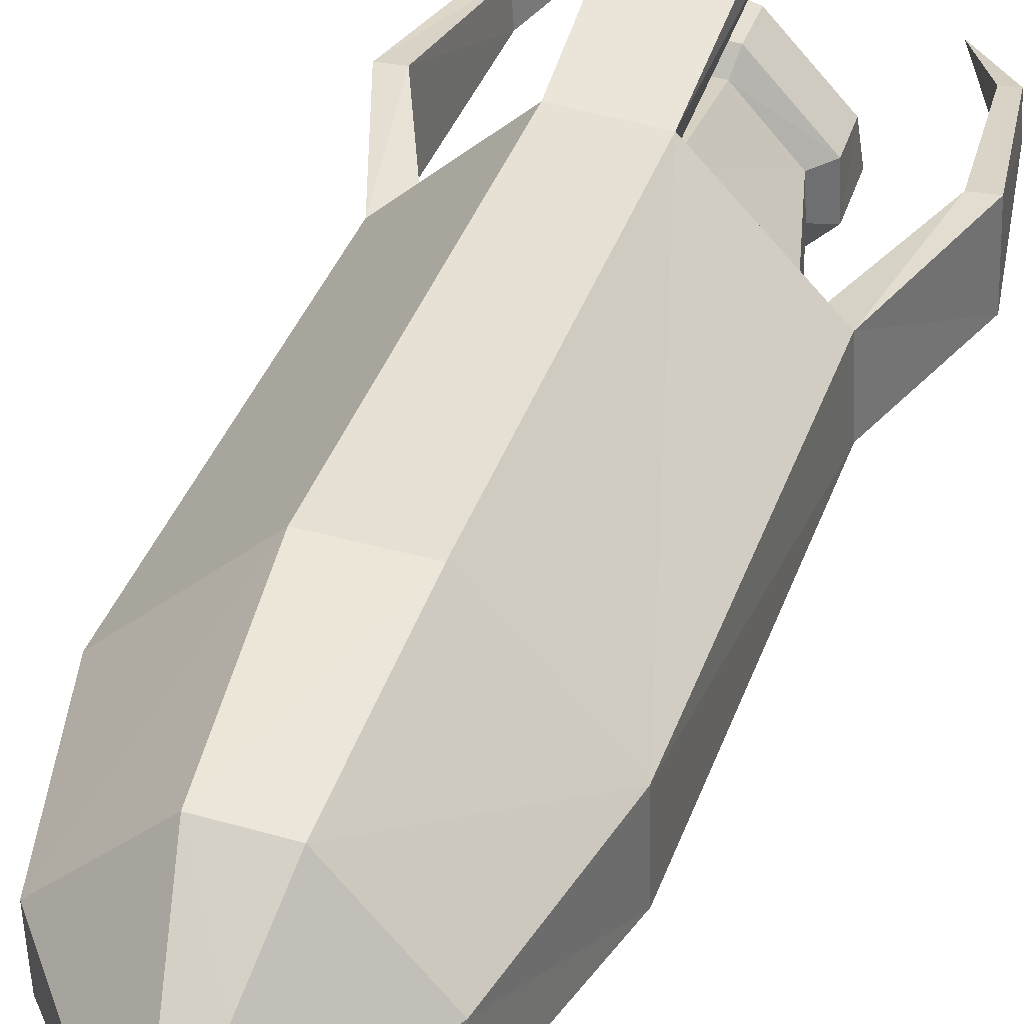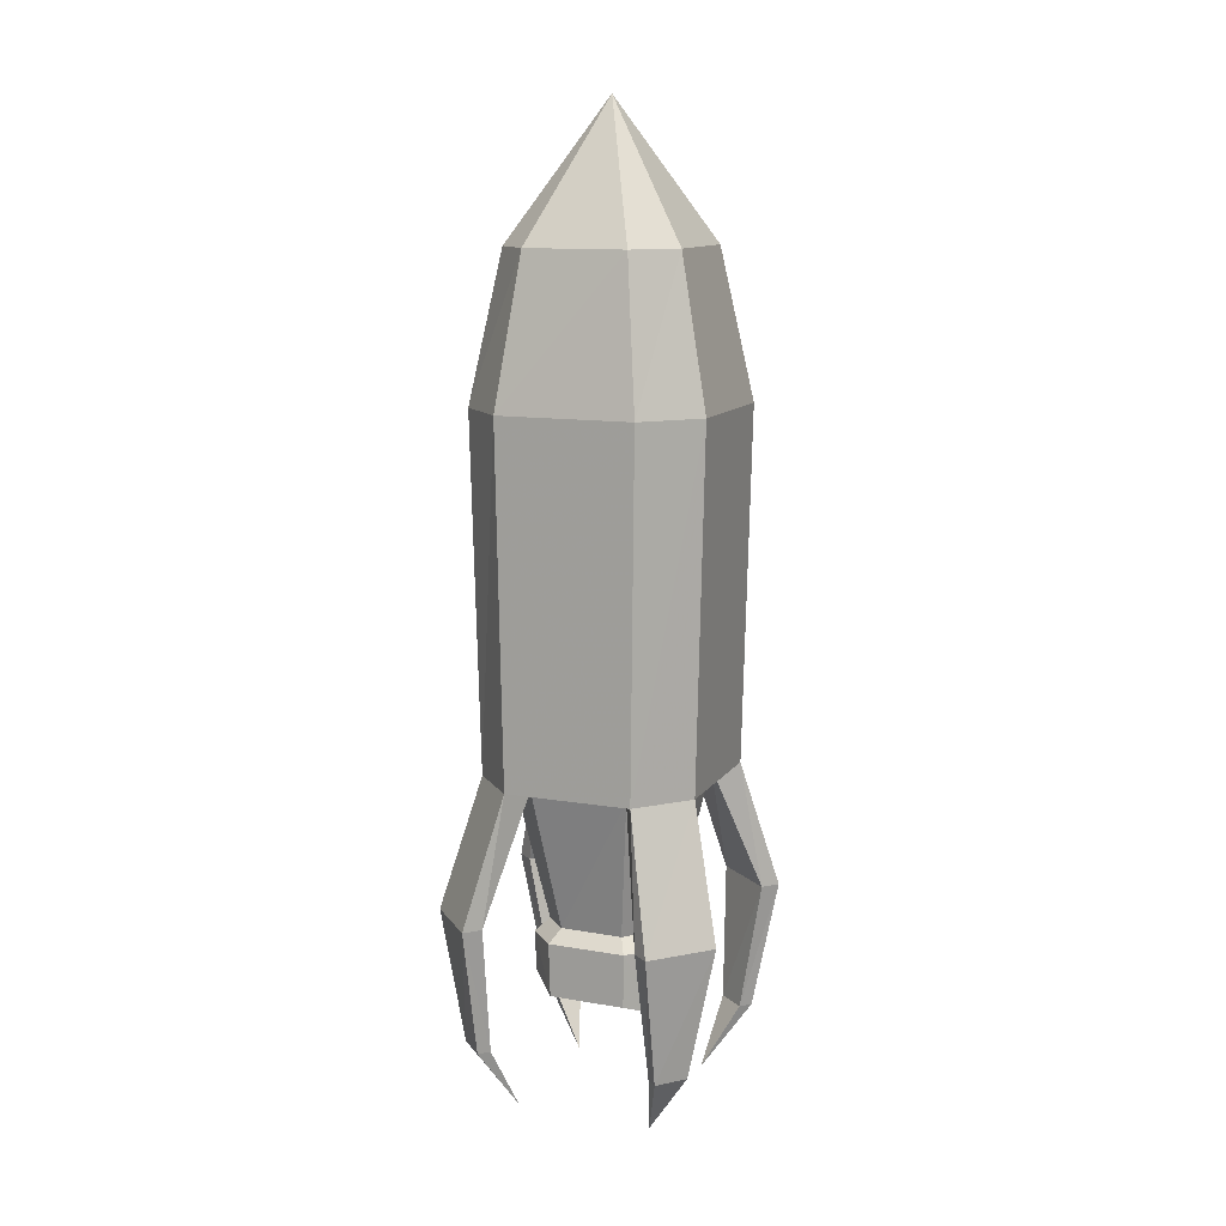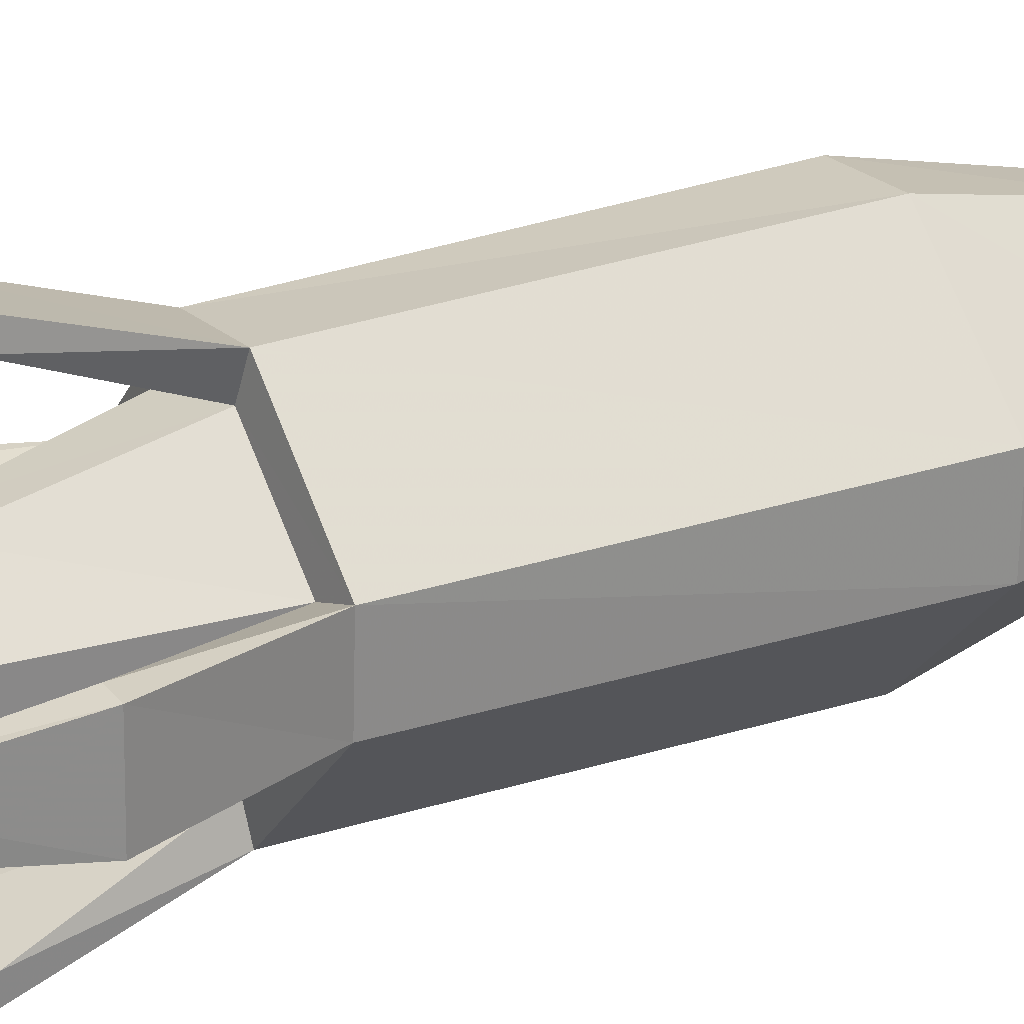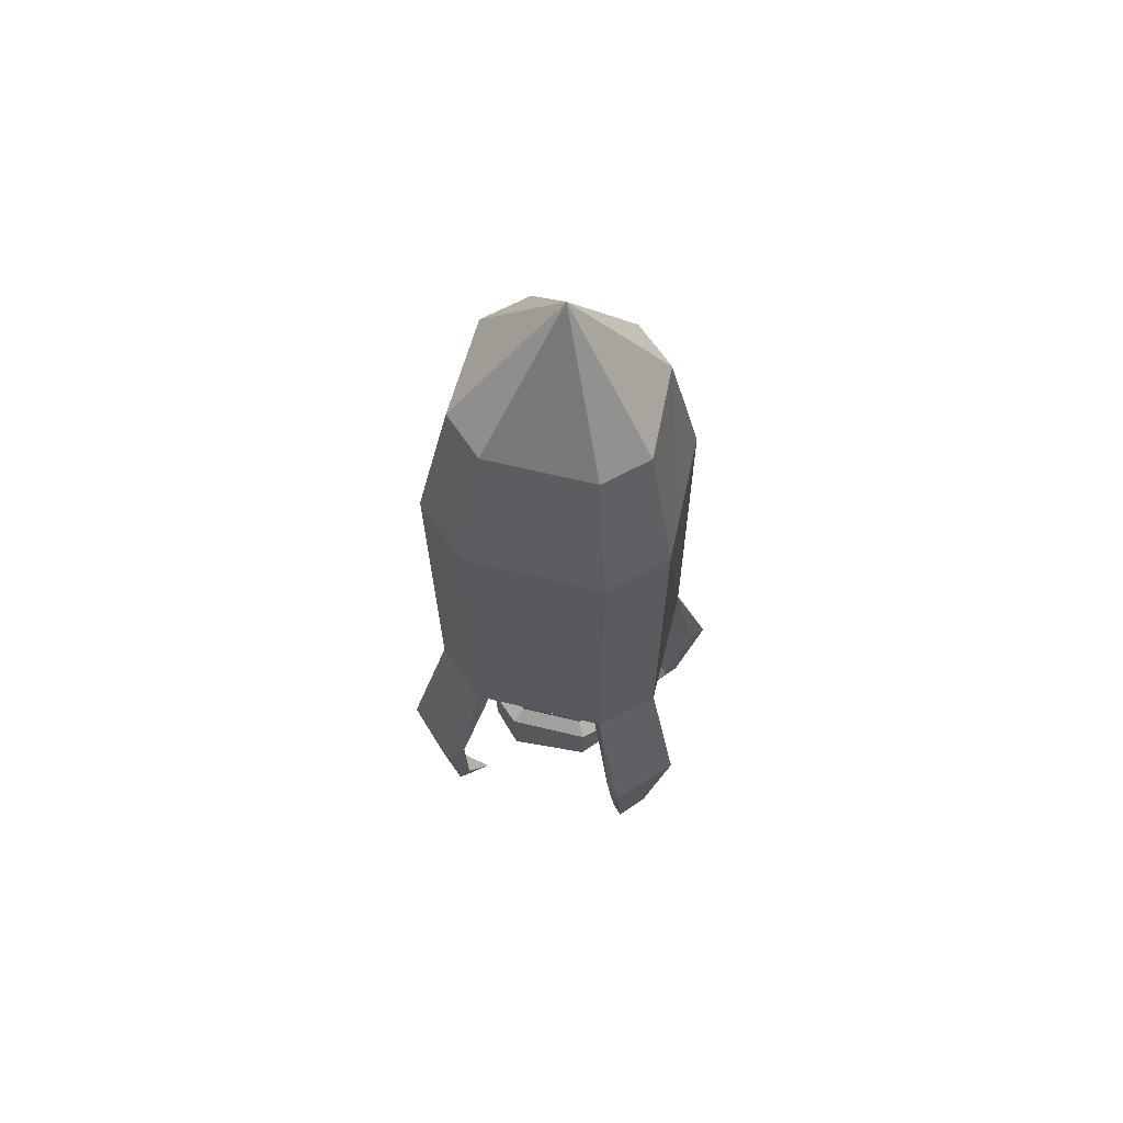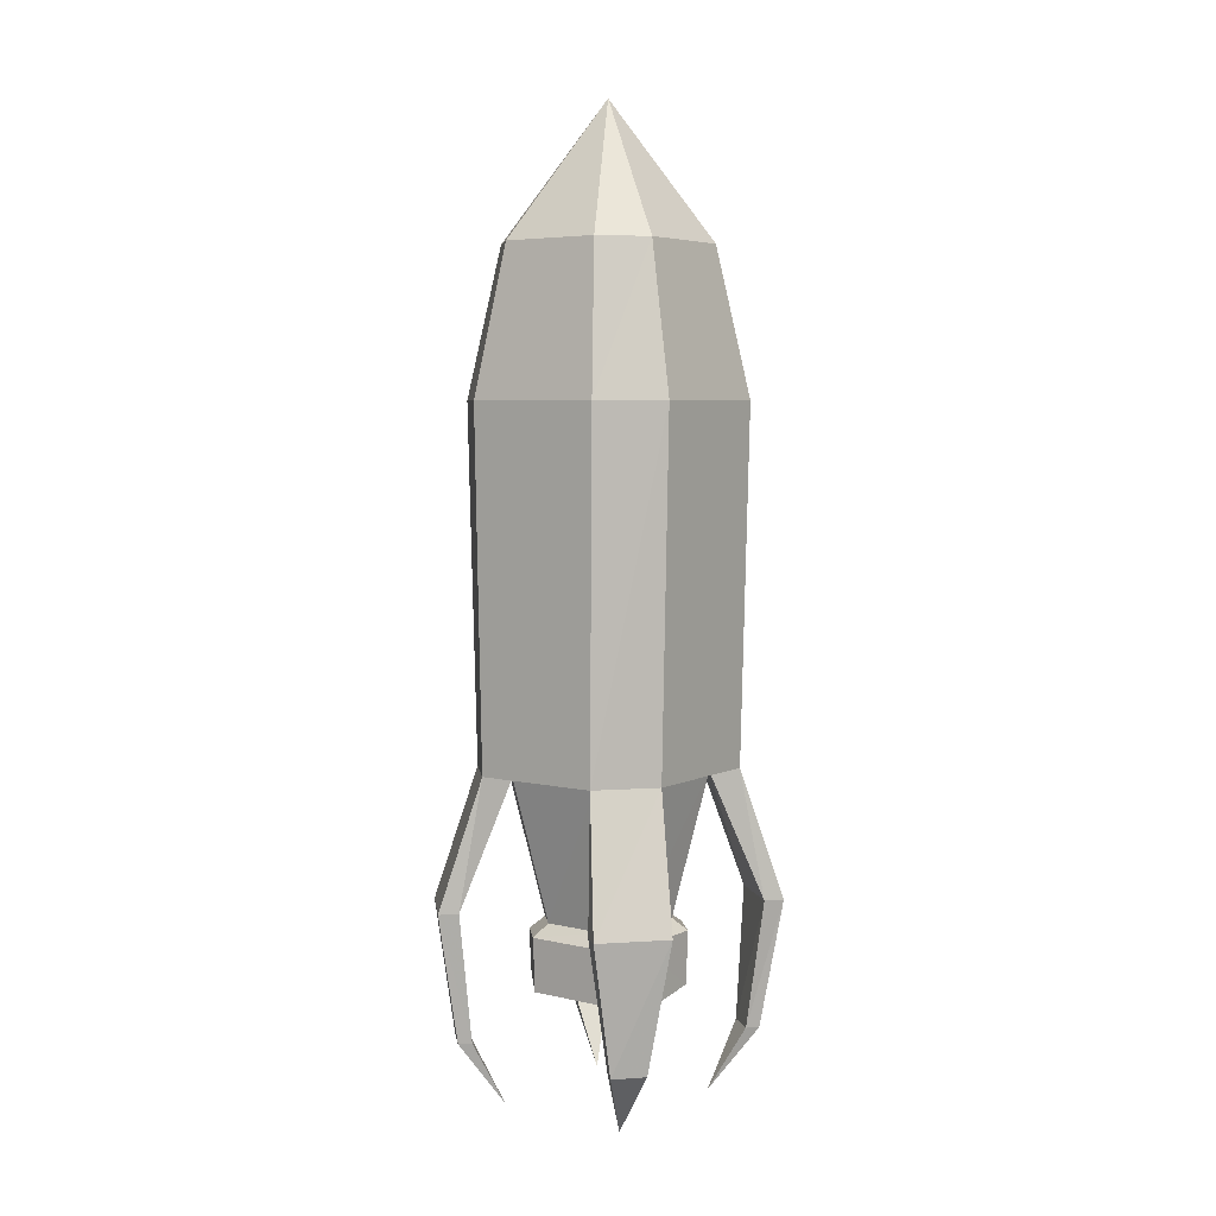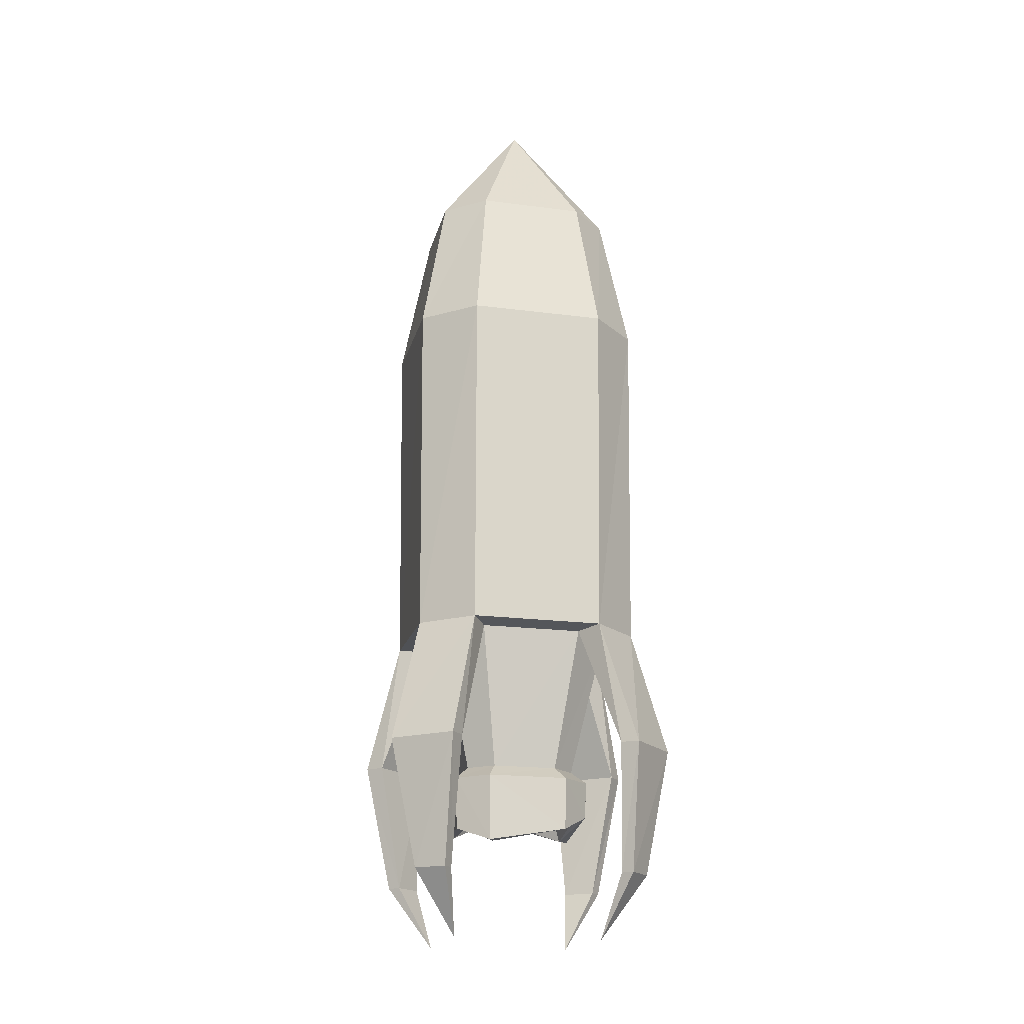
<metadata>
{"format":"obj","ext":"obj","renderer":"f3d","projection":"perspective","resolution":1024,"background":"white","views":[{"elev":38.2,"azim":18.1,"up":"+Y"},{"elev":11.7,"azim":-113.9,"up":"+Z"},{"elev":23.7,"azim":-121.0,"up":"+Y"},{"elev":63.8,"azim":-31.1,"up":"+Z"},{"elev":5.1,"azim":-100.1,"up":"+Z"},{"elev":-18.4,"azim":-59.4,"up":"+Z"}]}
</metadata>
<code>
v 0.39 -0.133 1.418
v 0.127 -0.42 1.418
v 0.017 -0.011 1.969
v -0.087 -0.411 1.418
v -0.104 0.4 1.418
v -0.406 0.116 1.418
v -0.397 -0.101 1.418
v -0.138 0.528 0.821
v 0.145 0.521 0.821
v 0.11 0.391 1.418
v -0.537 0.147 0.821
v -0.53 -0.139 0.821
v -0.129 -0.54 0.821
v -0.015 0.091 -1.036
v -0.102 0.023 -1.036
v 0.038 0.089 -1.036
v -0.099 -0.031 -1.036
v 0.103 -0.044 -1.036
v -0.019 -0.111 -1.036
v 0.034 -0.113 -1.036
v 0.518 -0.165 0.821
v 0.155 -0.547 0.821
v 0.381 0.081 1.418
v 0.511 0.12 0.821
v 0.085 0.293 -1.253
v 0.305 0.056 -1.253
v 0.083 0.287 -1.418
v 0.299 0.054 -1.42
v -0.08 0.302 -1.253
v -0.078 0.295 -1.469
v -0.066 -0.315 -1.253
v -0.304 -0.077 -1.253
v -0.064 -0.309 -1.469
v -0.297 -0.076 -1.524
v 0.099 -0.324 -1.253
v 0.097 -0.317 -1.403
v 0.124 -0.404 -0.619
v 0.079 -0.26 -1.204
v 0.394 -0.134 -0.619
v 0.25 -0.089 -1.204
v 0.383 0.073 -0.619
v 0.243 0.042 -1.203
v 0.102 0.373 -0.619
v 0.071 0.232 -1.203
v -0.106 0.383 -0.619
v -0.06 0.239 -1.203
v -0.394 0.113 -0.619
v -0.249 0.067 -1.203
v -0.383 -0.094 -0.619
v -0.242 -0.064 -1.203
v -0.084 -0.394 -0.619
v -0.052 -0.253 -1.203
v 0.162 -0.525 -0.606
v 0.515 -0.172 -0.606
v 0.501 0.099 -0.606
v 0.127 0.49 -0.606
v -0.144 0.504 -0.606
v -0.514 0.151 -0.606
v -0.5 -0.12 -0.606
v -0.109 -0.511 -0.606
v 0.313 -0.109 -1.253
v -0.312 0.087 -1.253
v 0.034 -0.419 -1.931
v 0.106 -0.605 -1.666
v -0.035 -0.614 -1.666
v 0.185 -0.68 -1.136
v -0.111 -0.691 -1.136
v 0.307 -0.107 -1.469
v -0.305 0.085 -1.469
v 0.1 -0.551 -1.666
v 0.179 -0.6 -1.135
v -0.035 -0.559 -1.666
v -0.117 -0.611 -1.135
v 0.414 -0.035 -1.931
v 0.601 0.037 -1.666
v 0.609 -0.104 -1.666
v 0.676 0.116 -1.136
v 0.686 -0.18 -1.136
v 0.546 0.031 -1.666
v 0.596 0.11 -1.135
v 0.555 -0.104 -1.666
v 0.606 -0.186 -1.135
v -0.005 0.402 -1.931
v -0.06 0.594 -1.666
v 0.08 0.59 -1.666
v -0.133 0.676 -1.136
v 0.163 0.66 -1.136
v -0.06 0.539 -1.666
v -0.134 0.595 -1.135
v 0.075 0.536 -1.666
v 0.162 0.579 -1.135
v -0.414 0.023 -1.931
v -0.6 -0.048 -1.666
v -0.609 0.092 -1.666
v -0.675 -0.127 -1.136
v -0.686 0.168 -1.136
v -0.546 -0.043 -1.666
v -0.595 -0.121 -1.135
v -0.554 0.092 -1.666
v -0.606 0.174 -1.135
v 0.086 -0.271 -1.403
v 0.261 -0.097 -1.469
v 0.254 0.04 -1.42
v 0.1 0.009 -1.036
v 0.069 0.242 -1.418
v -0.067 0.249 -1.469
v -0.26 0.075 -1.469
v -0.252 -0.062 -1.524
v -0.051 -0.264 -1.469
o DUMMY
f 3 2 1
f 4 2 3
f 4 4 3
f 5 4 4
f 5 5 4
f 3 5 5
f 6 3 5
f 7 3 6
f 7 7 6
f 8 7 7
f 8 8 7
f 9 8 8
f 5 9 8
f 10 9 5
f 10 10 5
f 11 10 10
f 11 11 10
f 8 11 11
f 6 8 11
f 5 8 6
f 5 5 6
f 12 5 5
f 12 12 5
f 11 12 12
f 7 11 12
f 6 11 7
f 6 6 7
f 13 6 6
f 13 13 6
f 12 13 13
f 4 12 13
f 7 12 4
f 7 7 4
f 14 7 7
f 14 14 7
f 15 14 14
f 16 15 14
f 17 15 16
f 18 17 16
f 19 17 18
f 20 19 18
f 20 19 20
f 21 20 20
f 21 20 21
f 1 21 21
f 22 21 1
f 2 22 1
f 13 22 2
f 4 13 2
f 4 13 4
f 1 4 4
f 1 4 1
f 21 1 1
f 23 1 21
f 24 23 21
f 10 23 24
f 9 10 24
f 9 10 9
f 25 9 9
f 25 9 25
f 26 25 25
f 27 25 26
f 28 27 26
f 28 27 28
f 29 28 28
f 29 28 29
f 25 29 29
f 30 29 25
f 27 30 25
f 27 30 27
f 31 27 27
f 31 27 31
f 32 31 31
f 33 31 32
f 34 33 32
f 34 33 34
f 35 34 34
f 35 34 35
f 31 35 35
f 36 35 31
f 33 36 31
f 33 36 33
f 37 33 33
f 37 33 37
f 38 37 37
f 39 37 38
f 40 39 38
f 41 39 40
f 42 41 40
f 42 41 42
f 41 42 42
f 41 42 41
f 42 41 41
f 43 41 42
f 44 43 42
f 44 43 44
f 43 44 44
f 43 44 43
f 44 43 43
f 45 43 44
f 46 45 44
f 47 45 46
f 48 47 46
f 48 47 48
f 47 48 48
f 47 48 47
f 48 47 47
f 49 47 48
f 50 49 48
f 50 49 50
f 49 50 50
f 49 50 49
f 50 49 49
f 51 49 50
f 52 51 50
f 52 51 52
f 51 52 52
f 51 52 51
f 52 51 51
f 37 51 52
f 38 37 52
f 38 37 38
f 53 38 38
f 53 38 53
f 37 53 53
f 54 53 37
f 39 54 37
f 55 54 39
f 41 55 39
f 41 55 41
f 55 41 41
f 55 41 55
f 41 55 55
f 56 55 41
f 43 56 41
f 43 56 43
f 56 43 43
f 56 43 56
f 43 56 56
f 57 56 43
f 45 57 43
f 45 57 45
f 57 45 45
f 57 45 57
f 45 57 57
f 58 57 45
f 47 58 45
f 59 58 47
f 49 59 47
f 49 59 49
f 59 49 49
f 59 49 59
f 49 59 59
f 60 59 49
f 51 60 49
f 51 60 51
f 60 51 51
f 60 51 60
f 51 60 60
f 53 60 51
f 37 53 51
f 37 53 37
f 38 37 37
f 38 37 38
f 35 38 38
f 40 38 35
f 61 40 35
f 42 40 61
f 26 42 61
f 26 42 26
f 42 26 26
f 42 26 42
f 26 42 42
f 44 42 26
f 25 44 26
f 25 44 25
f 44 25 25
f 44 25 44
f 25 44 44
f 46 44 25
f 29 46 25
f 29 46 29
f 46 29 29
f 46 29 46
f 29 46 46
f 48 46 29
f 62 48 29
f 50 48 62
f 32 50 62
f 32 50 32
f 50 32 32
f 50 32 50
f 32 50 50
f 52 50 32
f 31 52 32
f 38 52 31
f 35 38 31
f 35 38 35
f 51 35 35
f 51 35 51
f 60 51 51
f 37 51 60
f 53 37 60
f 53 37 53
f 63 53 53
f 63 53 63
f 64 63 63
f 65 63 64
f 66 65 64
f 67 65 66
f 53 67 66
f 60 67 53
f 60 60 53
f 36 60 60
f 36 36 60
f 35 36 36
f 68 35 36
f 61 35 68
f 28 61 68
f 26 61 28
f 26 26 28
f 30 26 26
f 30 30 26
f 29 30 30
f 69 29 30
f 62 29 69
f 34 62 69
f 32 62 34
f 32 32 34
f 63 32 32
f 63 63 32
f 64 63 63
f 70 64 63
f 66 64 70
f 71 66 70
f 53 66 71
f 37 53 71
f 37 53 37
f 63 37 37
f 63 37 63
f 65 63 63
f 72 63 65
f 67 72 65
f 73 72 67
f 60 73 67
f 51 73 60
f 51 51 60
f 37 51 51
f 37 37 51
f 51 37 37
f 71 51 37
f 73 51 71
f 70 73 71
f 72 73 70
f 63 72 70
f 63 72 63
f 39 63 63
f 39 63 39
f 54 39 39
f 41 39 54
f 55 41 54
f 55 41 55
f 74 55 55
f 74 55 74
f 75 74 74
f 76 74 75
f 77 76 75
f 78 76 77
f 55 78 77
f 54 78 55
f 54 54 55
f 74 54 54
f 74 74 54
f 75 74 74
f 79 75 74
f 77 75 79
f 80 77 79
f 55 77 80
f 41 55 80
f 41 55 41
f 74 41 41
f 74 41 74
f 76 74 74
f 81 74 76
f 78 81 76
f 82 81 78
f 54 82 78
f 39 82 54
f 39 39 54
f 41 39 39
f 41 41 39
f 39 41 41
f 80 39 41
f 82 39 80
f 79 82 80
f 81 82 79
f 74 81 79
f 74 81 74
f 83 74 74
f 83 74 83
f 84 83 83
f 85 83 84
f 86 85 84
f 87 85 86
f 57 87 86
f 56 87 57
f 56 56 57
f 83 56 56
f 83 83 56
f 84 83 83
f 88 84 83
f 86 84 88
f 89 86 88
f 57 86 89
f 45 57 89
f 45 57 45
f 83 45 45
f 83 45 83
f 85 83 83
f 90 83 85
f 87 90 85
f 91 90 87
f 56 91 87
f 43 91 56
f 43 43 56
f 45 43 43
f 45 45 43
f 43 45 45
f 89 43 45
f 91 43 89
f 88 91 89
f 90 91 88
f 83 90 88
f 83 90 83
f 47 83 83
f 47 83 47
f 58 47 47
f 49 47 58
f 59 49 58
f 59 49 59
f 92 59 59
f 92 59 92
f 93 92 92
f 94 92 93
f 95 94 93
f 96 94 95
f 59 96 95
f 58 96 59
f 58 58 59
f 92 58 58
f 92 92 58
f 93 92 92
f 97 93 92
f 95 93 97
f 98 95 97
f 59 95 98
f 49 59 98
f 49 59 49
f 92 49 49
f 92 49 92
f 94 92 92
f 99 92 94
f 96 99 94
f 100 99 96
f 58 100 96
f 47 100 58
f 47 47 58
f 49 47 47
f 49 49 47
f 47 49 49
f 98 47 49
f 100 47 98
f 97 100 98
f 99 100 97
f 92 99 97
f 92 99 92
f 57 92 92
f 57 92 57
f 8 57 57
f 56 57 8
f 9 56 8
f 56 56 9
f 24 56 9
f 55 56 24
f 24 55 24
f 54 55 24
f 21 54 24
f 54 54 21
f 22 54 21
f 53 54 22
f 22 53 22
f 60 53 22
f 13 60 22
f 59 60 13
f 12 59 13
f 58 59 12
f 11 58 12
f 57 58 11
f 8 57 11
f 8 57 8
f 101 8 8
f 101 8 101
f 20 101 101
f 102 101 20
f 18 102 20
f 103 102 18
f 104 103 18
f 105 103 104
f 16 105 104
f 106 105 16
f 14 106 16
f 107 106 14
f 15 107 14
f 108 107 15
f 17 108 15
f 109 108 17
f 19 109 17
f 101 109 19
f 20 101 19
f 20 101 20
f 102 20 20
f 102 20 102
f 36 102 102
f 101 102 36
f 36 101 36
f 109 101 36
f 33 109 36
f 108 109 33
f 34 108 33
f 107 108 34
f 69 107 34
f 106 107 69
f 30 106 69
f 105 106 30
f 27 105 30
f 103 105 27
f 28 103 27
f 102 103 28
f 68 102 28
f 36 102 68
f 36 36 68
f 23 36 36
f 23 23 36
f 1 23 23
f 3 1 23
f 3 1 3
f 23 3 3
f 23 3 23
f 10 23 23
f 3 23 10
f 3 3 10
f 5 3 3
f 5 5 3
f 10 5 5
f 3 10 5
f 3 10 3
f 7 3 3
f 7 3 7
f 4 7 7
f 3 7 4
f 3 3 4
f 104 3 3
f 104 104 3
f 16 104 104
f 18 16 104

</code>
